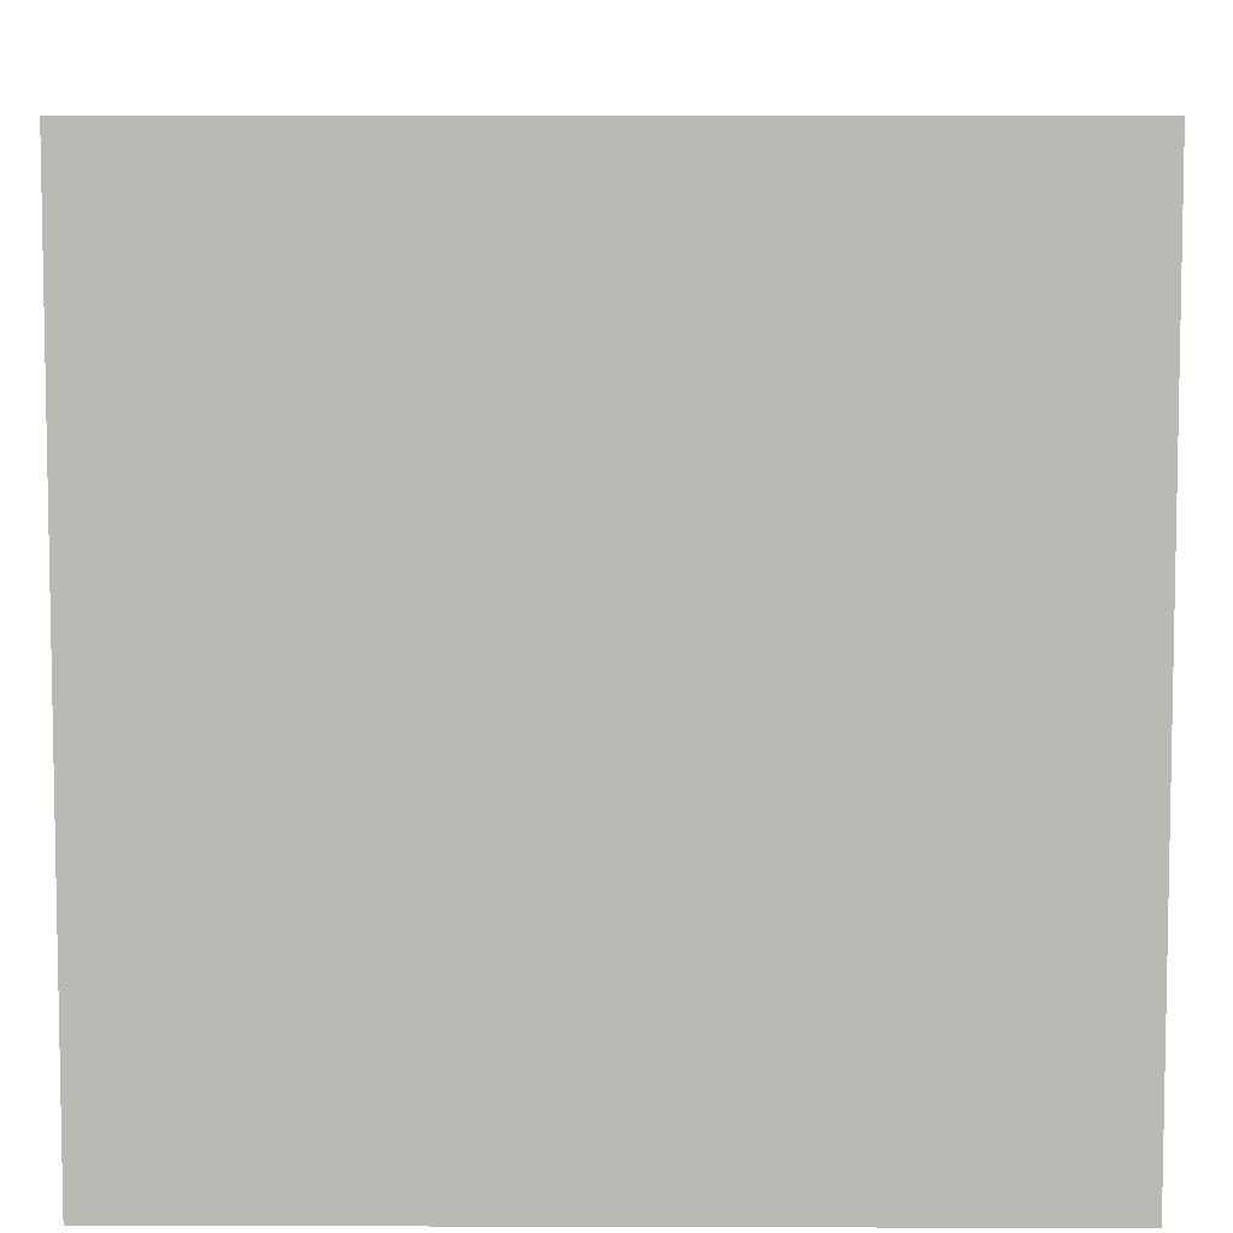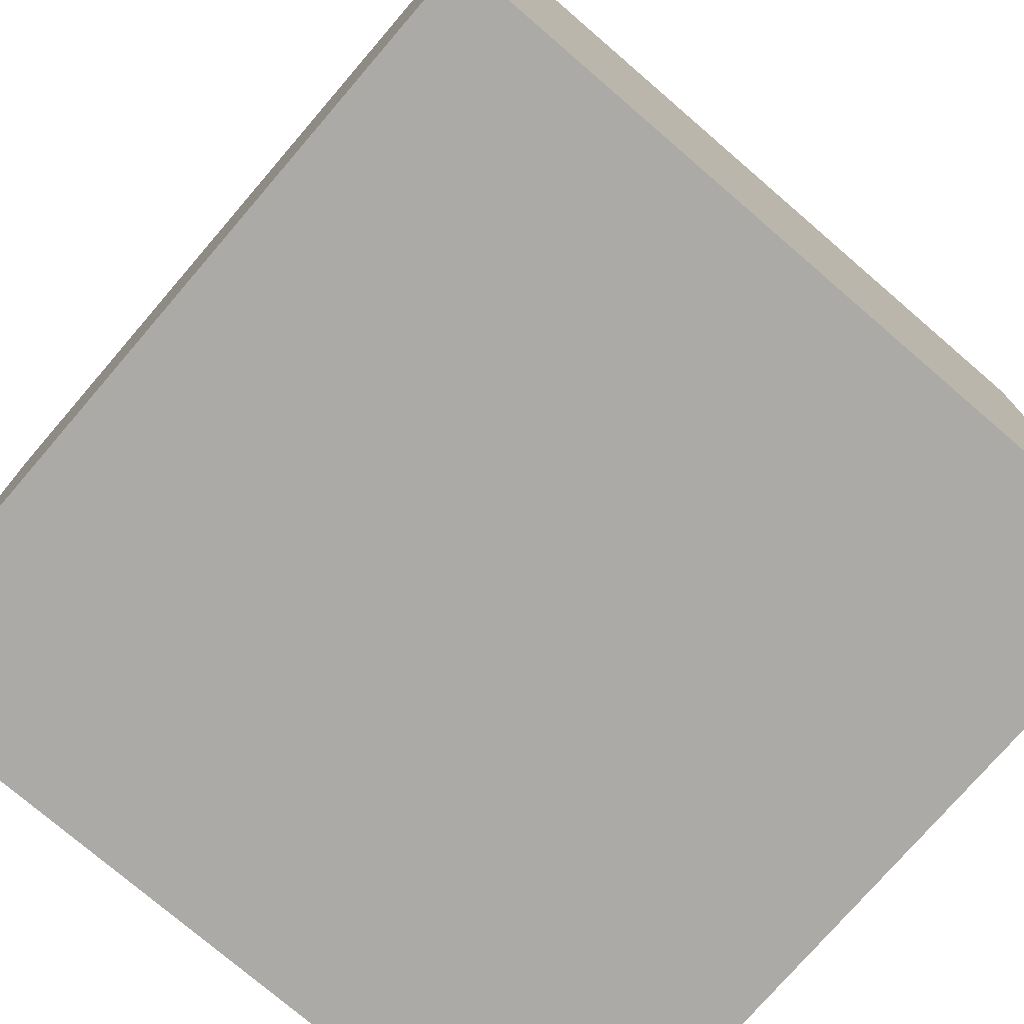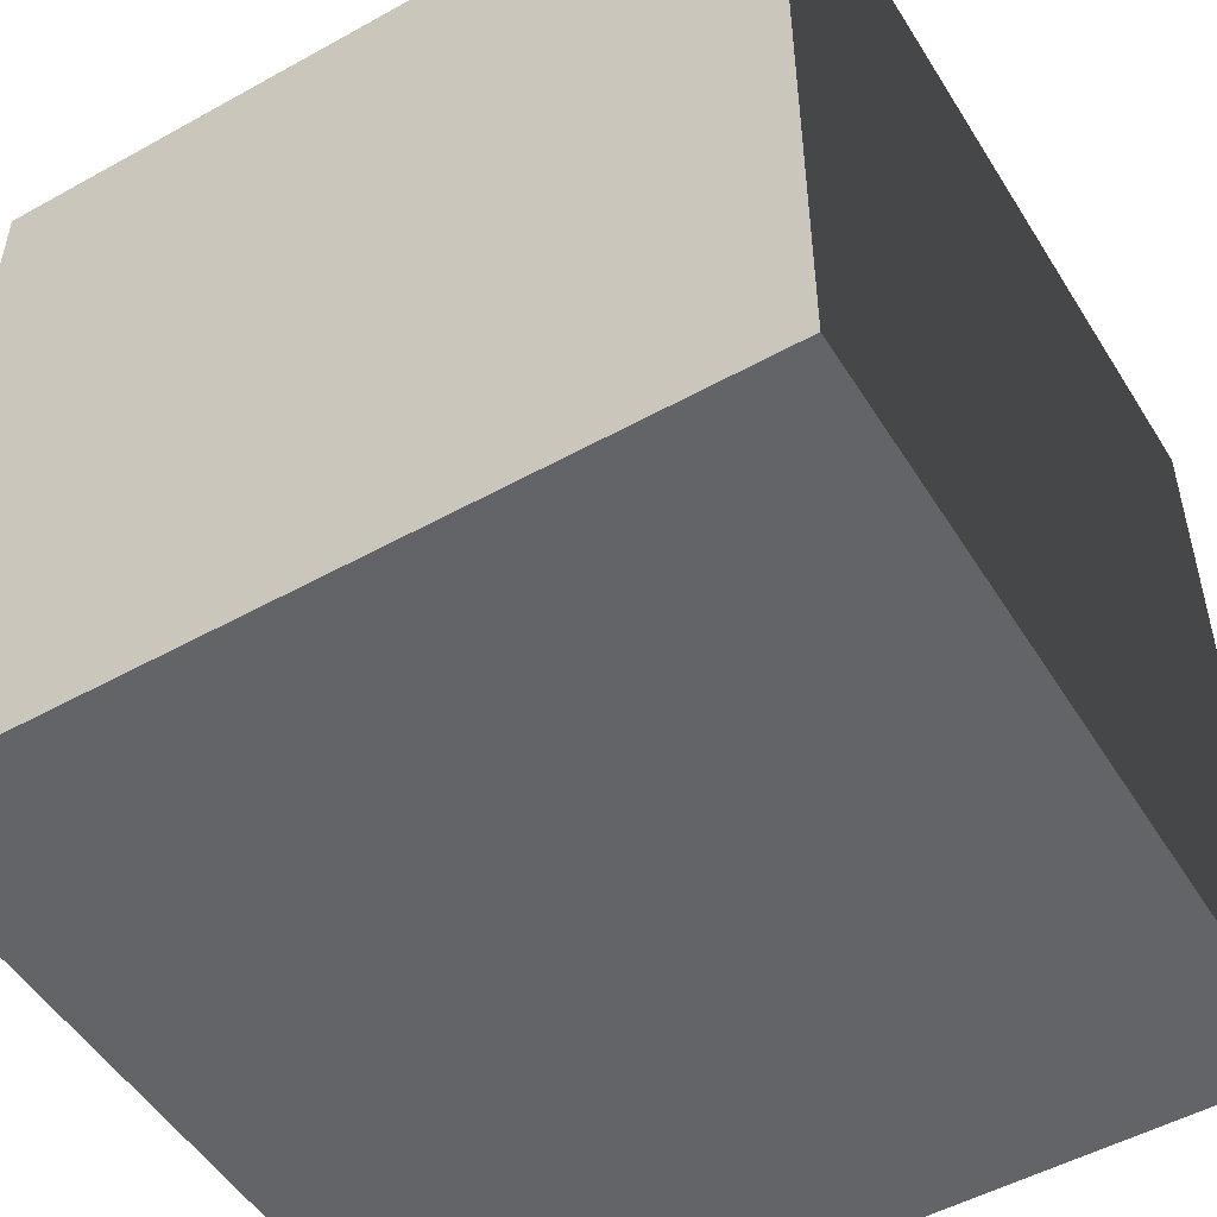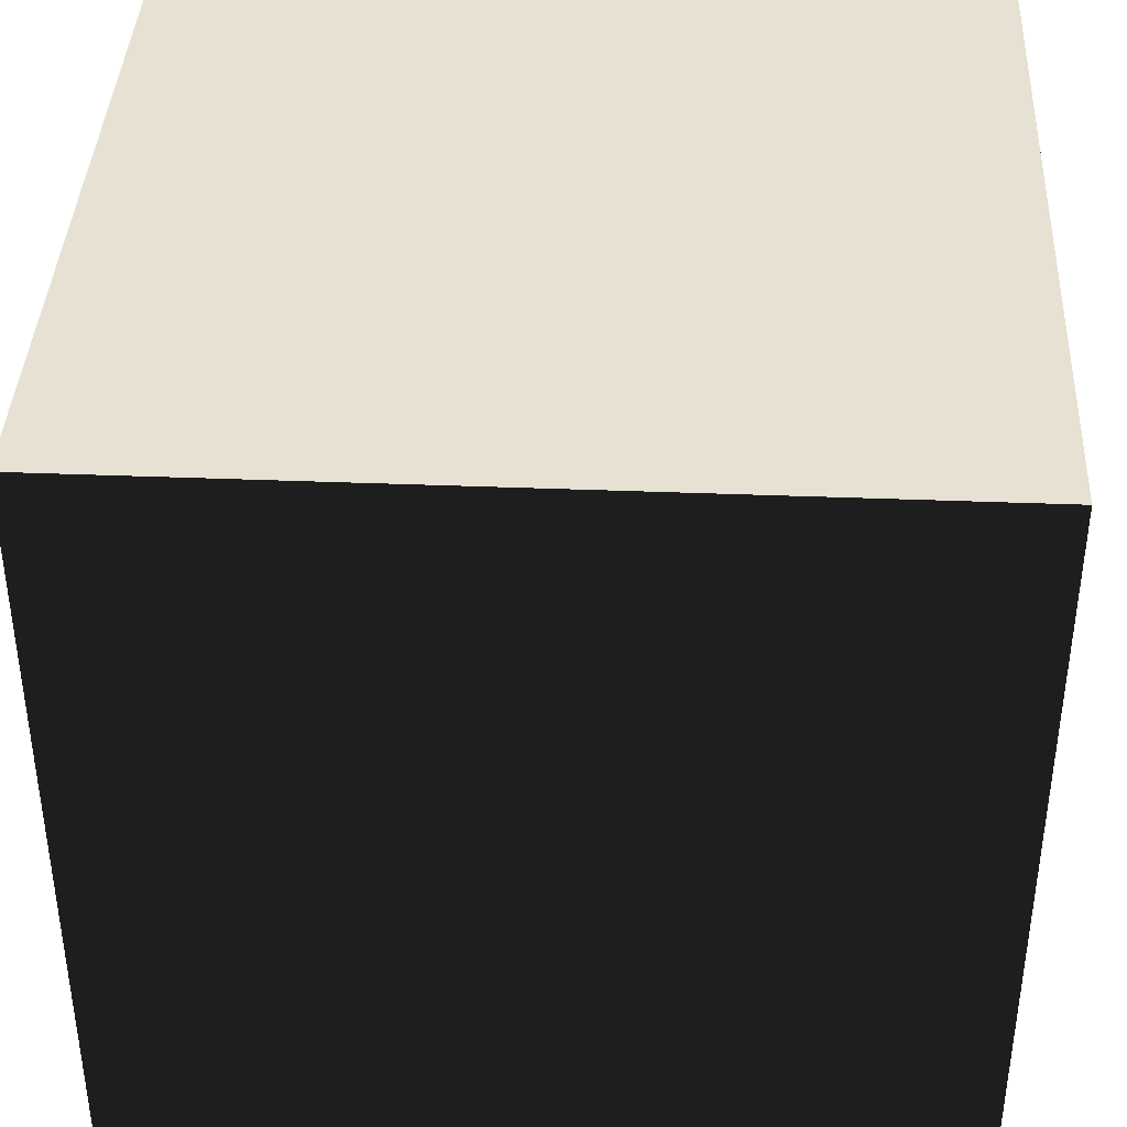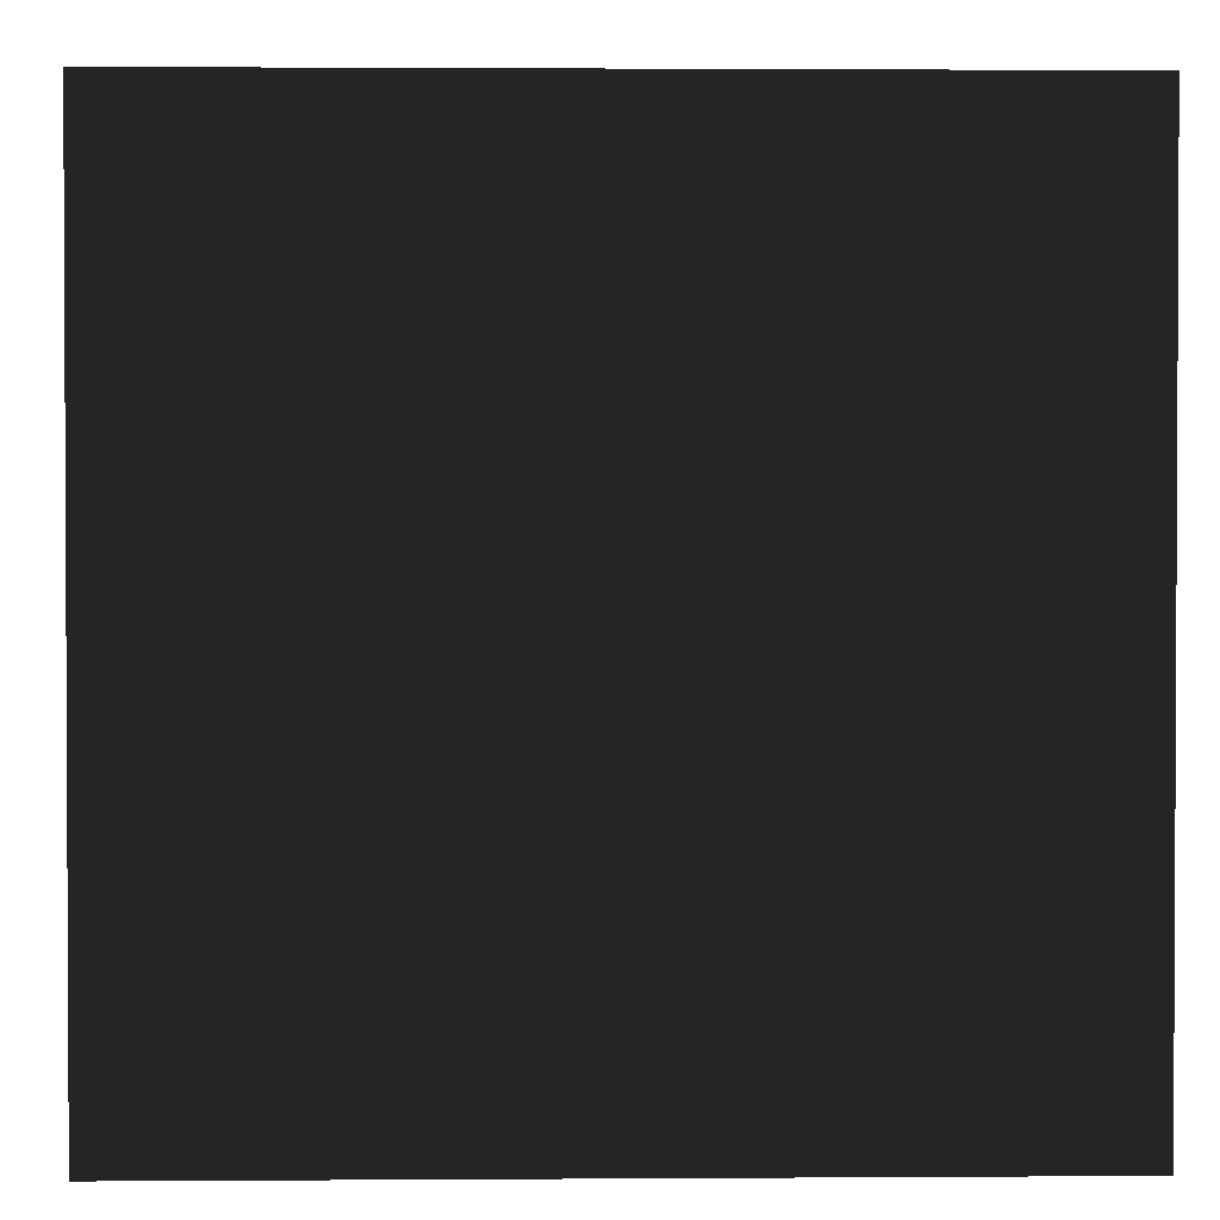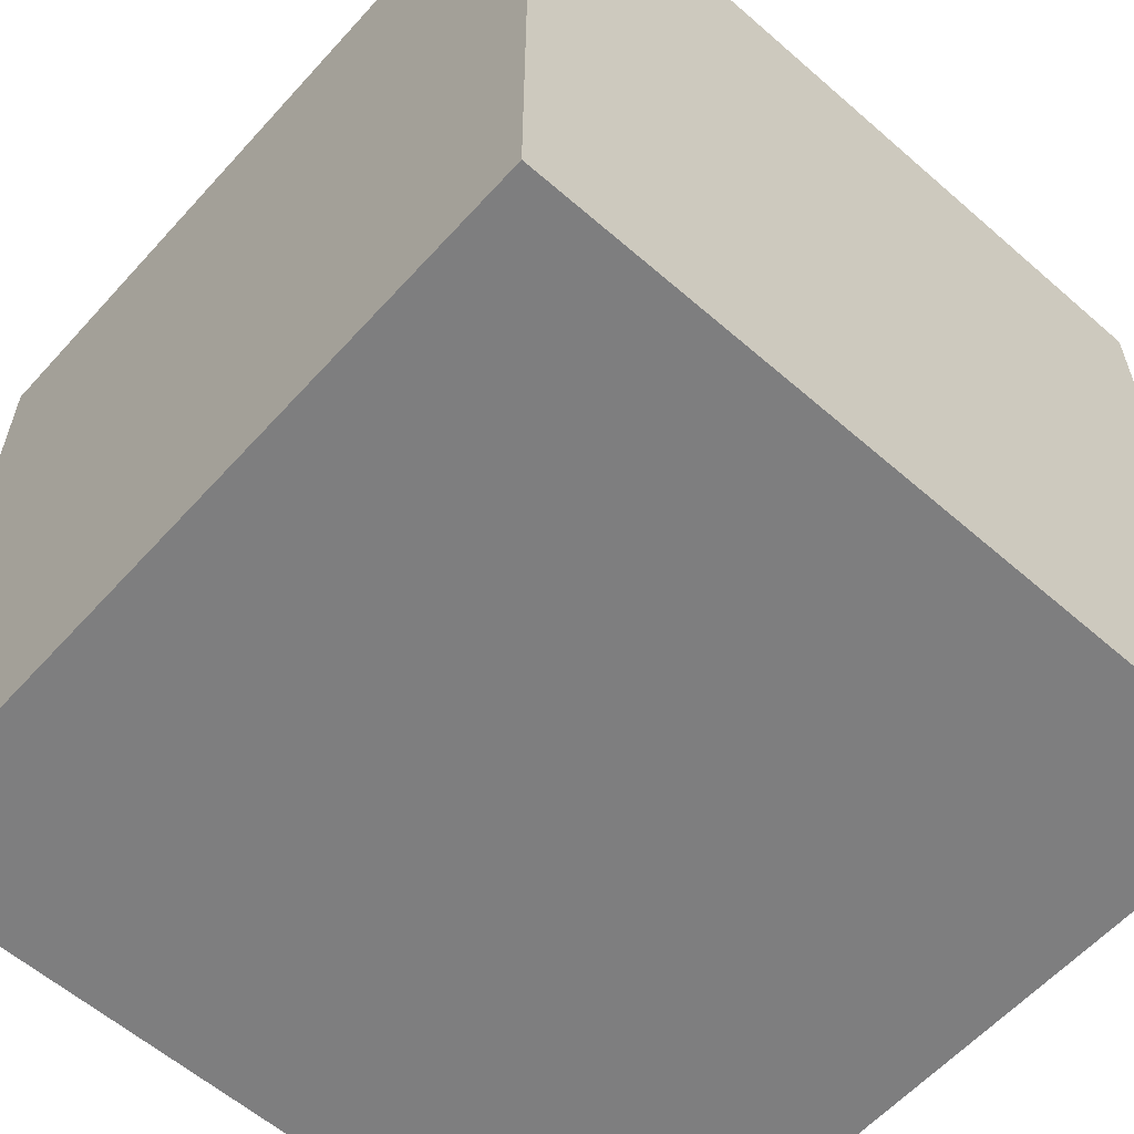
<metadata>
{"format":"obj","ext":"obj","renderer":"f3d","projection":"perspective","resolution":1024,"background":"white","views":[{"elev":6.8,"azim":-89.5,"up":"+Z"},{"elev":-75.9,"azim":-130.7,"up":"+Z"},{"elev":-51.2,"azim":-58.9,"up":"+Y"},{"elev":39.5,"azim":2.8,"up":"+Y"},{"elev":1.7,"azim":-1.4,"up":"+Y"},{"elev":-59.5,"azim":138.2,"up":"+Y"}]}
</metadata>
<code>
o obj1
v -1 1 -1
v -1 1 1
v 1 1 -1
v 1 1 1
v -1 -1 -1
v -1 -1 1
v 1 -1 -1
v 1 -1 1
f 1 2 4 3
f 3 4/ 8 7
f 7 8 6 5
f 5 6 2 1
f 3 7 5 1
f 8 4 2 6

</code>
